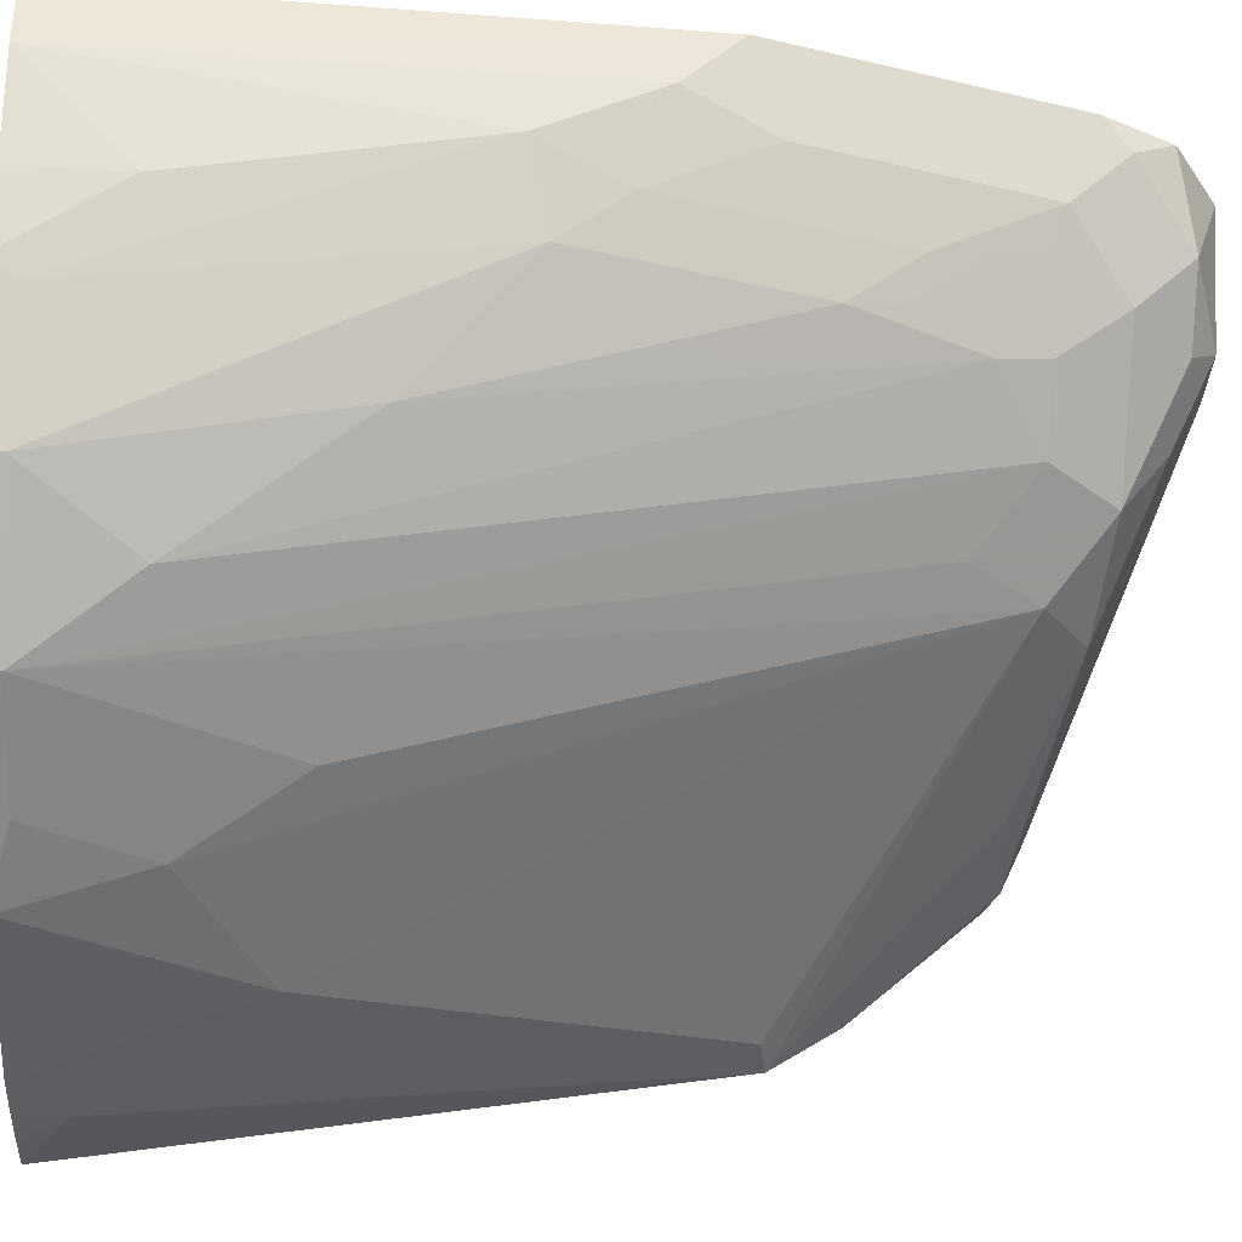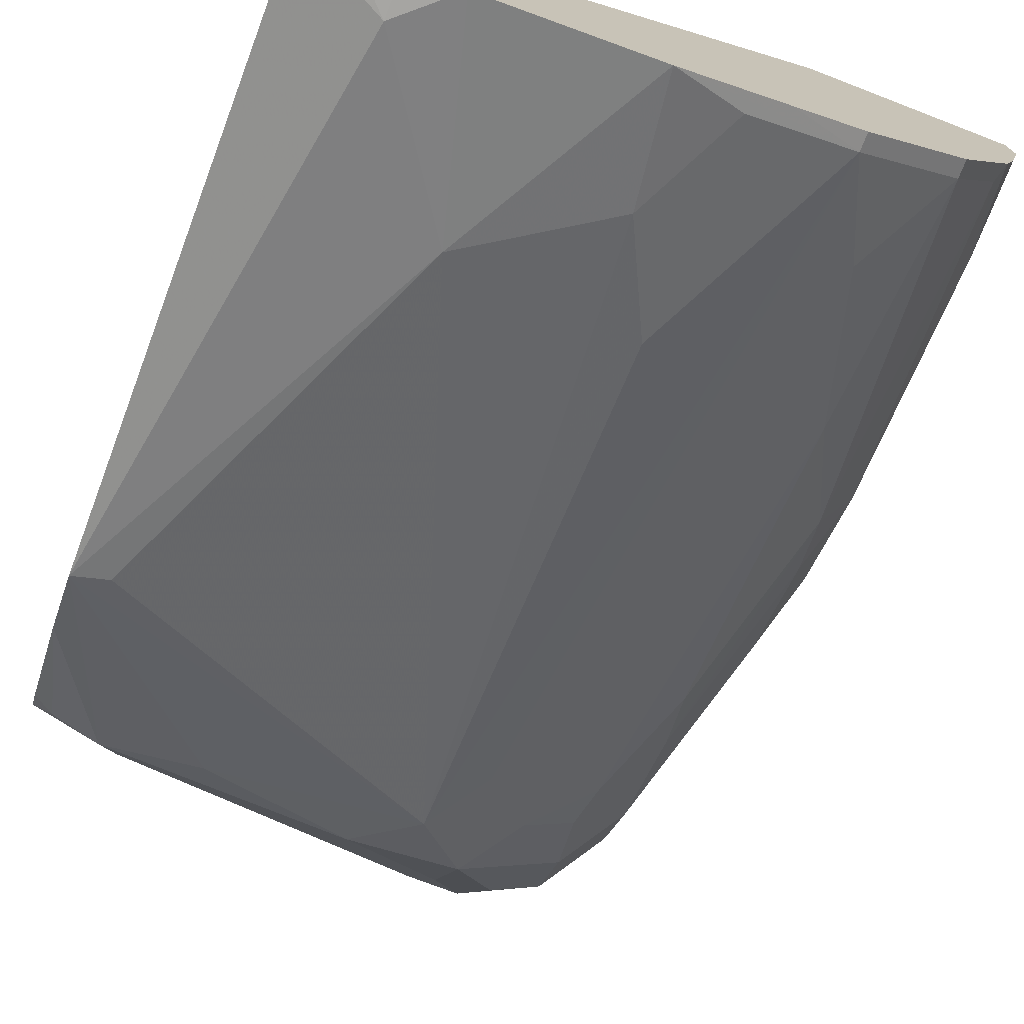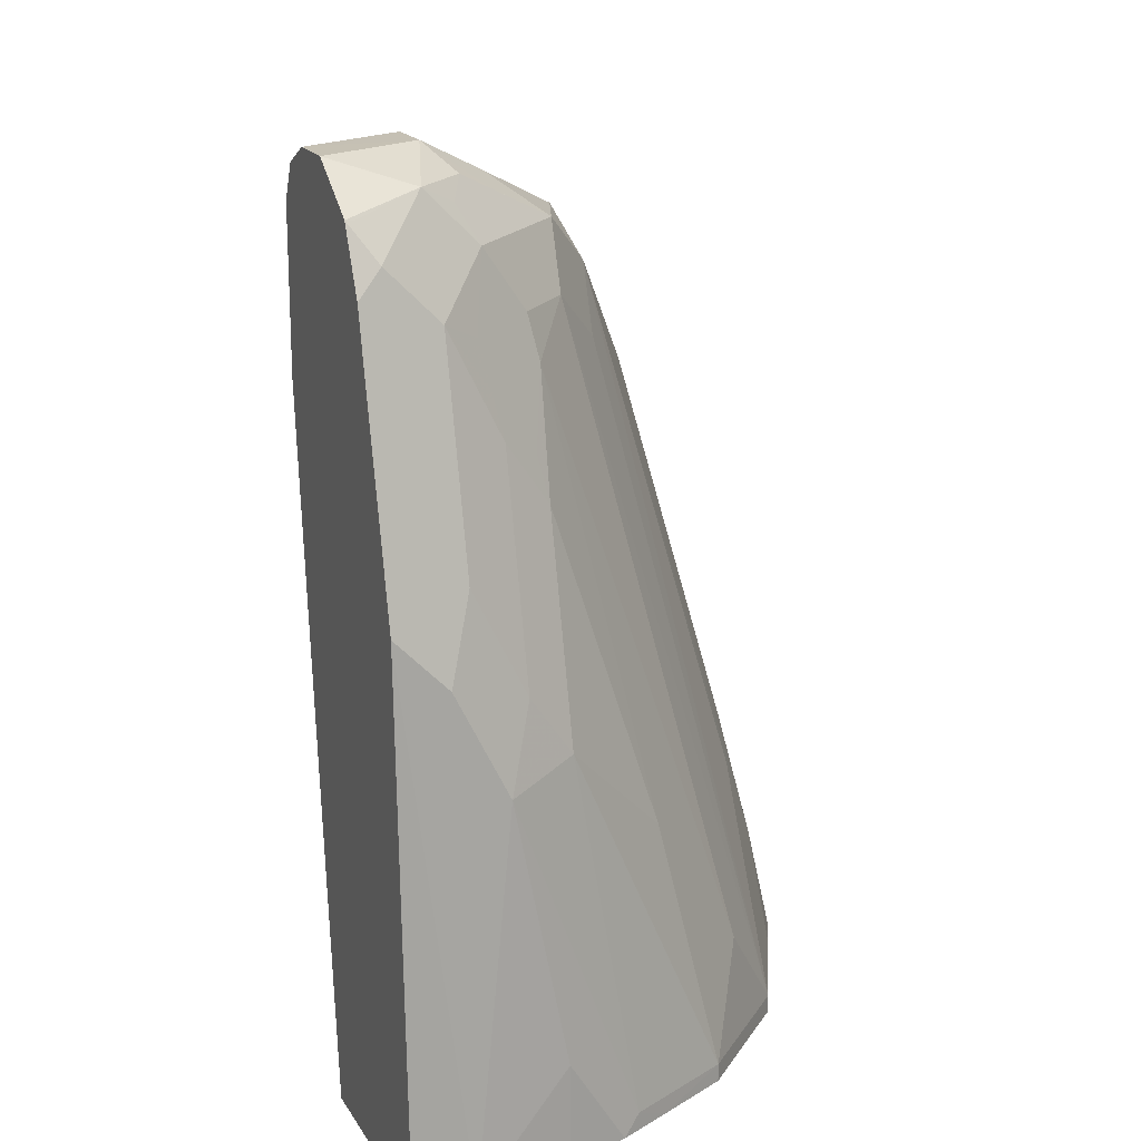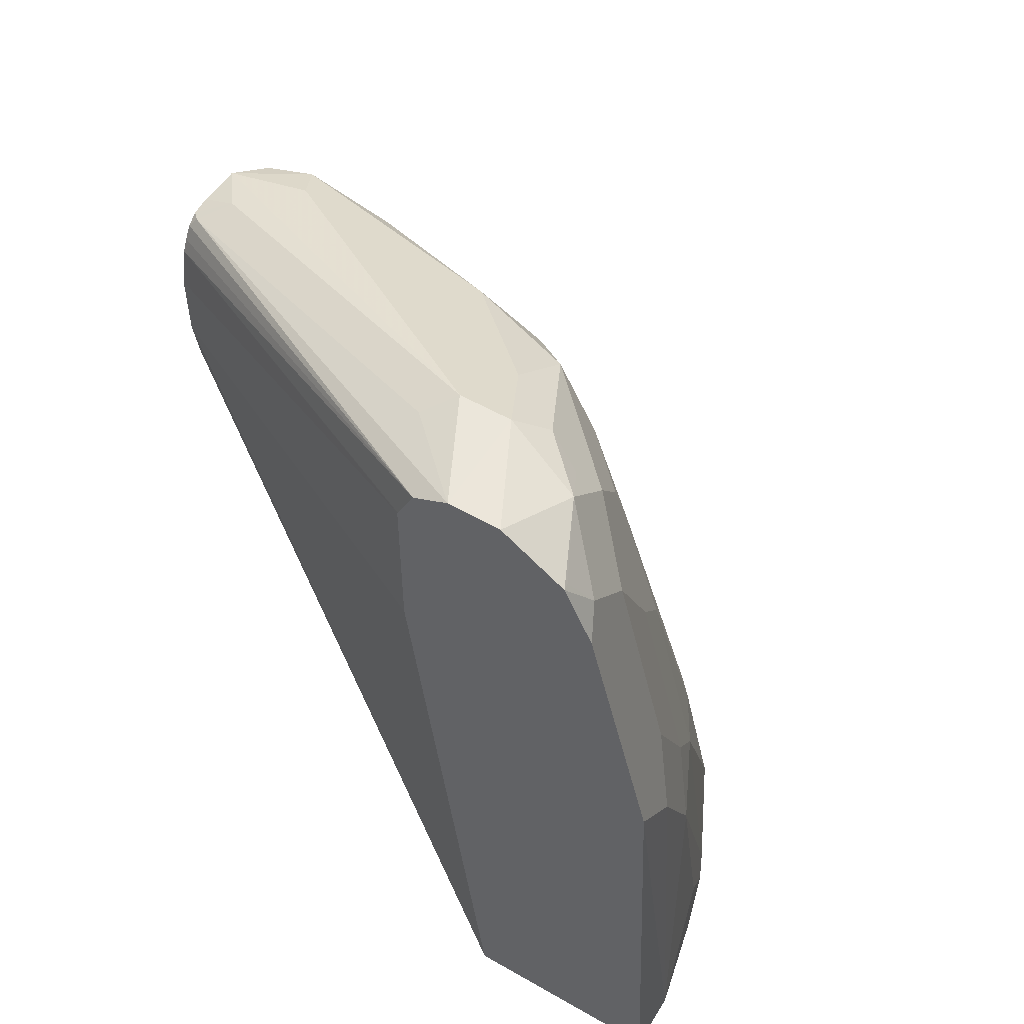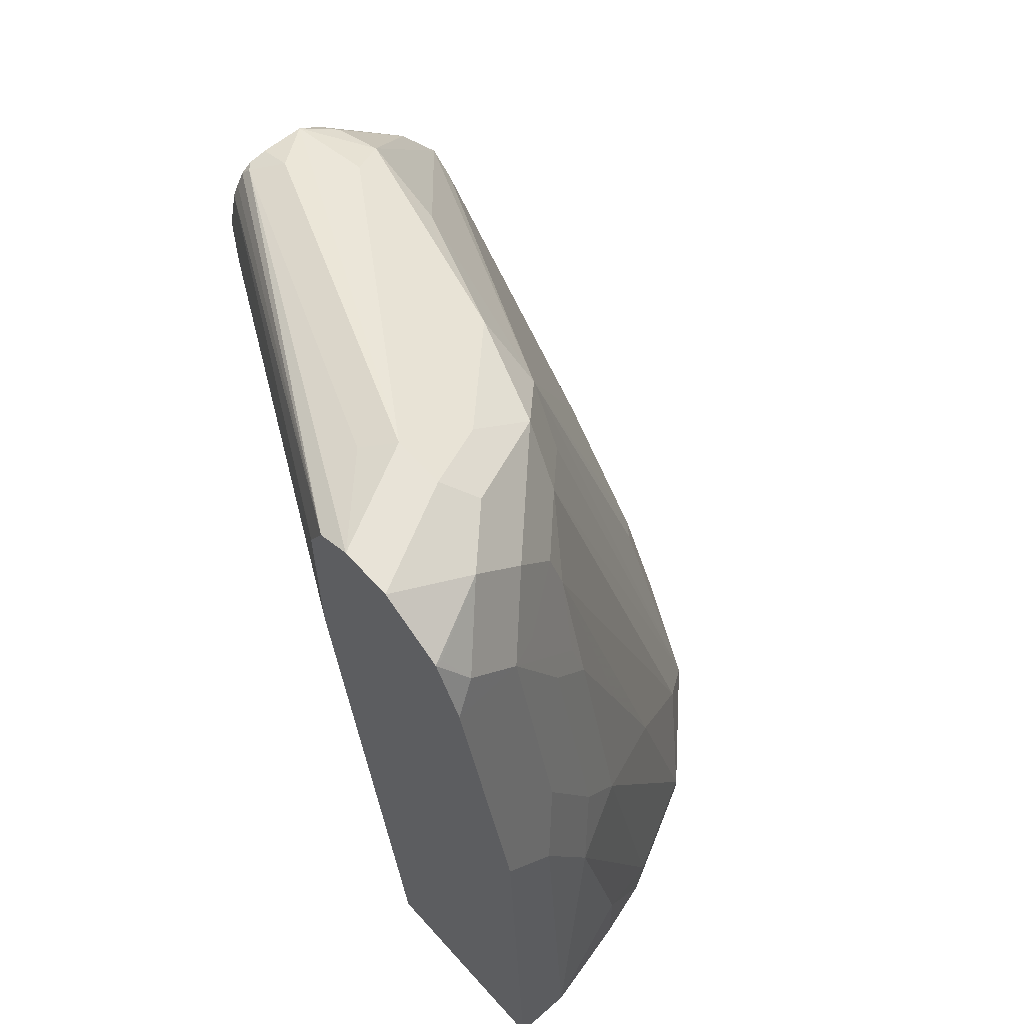
<metadata>
{"format":"obj","ext":"obj","renderer":"f3d","projection":"perspective","resolution":1024,"background":"white","views":[{"elev":-35.7,"azim":86.8,"up":"+Z"},{"elev":-74.2,"azim":-21.1,"up":"+Z"},{"elev":18.2,"azim":67.7,"up":"+Y"},{"elev":54.7,"azim":31.2,"up":"+Y"},{"elev":62.0,"azim":48.3,"up":"+Y"}]}
</metadata>
<code>
v 0.9285 -0.1193 0.03757
v 0.9285 -0.1193 0.06086
v 0.9199 -0.1193 -7.1e-06
v 0.9199 -0.08175 -7.1e-06
v 0.9199 0.02045 0.02042
v 0.9199 0.06131 0.04087
v 0.9198 0.08167 0.06086
v 0.8484 -0.1193 0.06086
v 0.9131 -0.1193 -0.02375
v 0.9097 -0.1124 -0.03067
v 0.9063 0.02728 -0.006816
v 0.9097 0.05111 0.01021
v 0.9097 0.09198 0.03066
v 0.9165 0.07833 0.04427
v 0.9097 0.1124 0.05108
v 0.8941 0.1844 0.06086
v 0.6613 -0.09509 -0.109
v 0.6613 -0.1193 -0.1207
v 0.8174 0.1429 0.06086
v 0.6613 0.1226 -0.02046
v 0.6613 0.1048 -0.02311
v 0.6613 0.06849 -0.0373
v 0.9029 -0.1193 -0.04435
v 0.8892 -0.1124 -0.07155
v 0.8858 0.0477 -0.02727
v 0.8858 0.109 -0.006816
v 0.8892 0.1328 0.01021
v 0.8858 -0.01362 -0.04771
v 0.8892 0.1737 0.03066
v 0.896 0.1601 0.04427
v 0.8892 0.1942 0.05108
v 0.883 0.2084 0.06086
v 0.6613 -0.1193 -0.1627
v 0.8174 0.2042 0.06086
v 0.6613 0.1503 -0.02046
v 0.8892 -0.1193 -0.07155
v 0.8483 -0.1124 -0.1124
v 0.8654 -0.07494 -0.08857
v 0.8688 0.1533 -0.01024
v 0.8824 0.126 -0.003412
v 0.8858 0.1499 0.01361
v 0.8824 0.1669 0.01702
v 0.8688 0.1942 0.01021
v 0.8688 0.2146 0.03066
v 0.8824 0.2078 0.05791
v 0.8794 0.2107 0.06086
v 0.6613 0.1048 -0.1253
v 0.695 -0.1022 -0.1635
v 0.6779 -0.1193 -0.1635
v 0.8177 0.2047 0.06086
v 0.6613 0.1652 -0.02377
v 0.8483 -0.1193 -0.1124
v 0.8211 -0.1193 -0.1261
v 0.7803 -0.1193 -0.1465
v 0.8074 -0.1124 -0.1329
v 0.787 -0.07154 -0.1329
v 0.8074 -0.03063 -0.1124
v 0.8074 0.1737 -0.05112
v 0.8245 0.1499 -0.04771
v 0.8449 0.1703 -0.02727
v 0.8654 0.1703 -0.006816
v 0.8483 0.1942 -0.01024
v 0.862 0.2078 0.01702
v 0.8483 0.2146 0.01021
v 0.8381 0.2249 0.02042
v 0.8585 0.2248 0.06086
v 0.6613 0.1094 -0.1223
v 0.6882 0.1772 -0.07495
v 0.7257 0.1737 -0.07155
v 0.6746 0.1022 -0.1226
v 0.7359 -0.04088 -0.1431
v 0.7148 -0.1193 -0.1629
v 0.695 -0.1193 -0.1635
v 0.8243 0.218 0.06086
v 0.6613 0.17 -0.02617
v 0.7836 0.1908 -0.04771
v 0.8006 0.1874 -0.04431
v 0.8279 0.1942 -0.03067
v 0.8415 0.2078 -0.003412
v 0.8177 0.2249 0.02042
v 0.8381 0.2249 0.06086
v 0.8245 0.2112 -0.006816
v 0.7904 0.1976 -0.03407
v 0.6613 0.1287 -0.1094
v 0.6695 0.1737 -0.07155
v 0.6613 0.1781 -0.05837
v 0.695 0.184 -0.06131
v 0.7564 0.2044 -0.02046
v 0.7495 0.1976 -0.03407
v 0.6613 0.1294 -0.1089
v 0.6644 0.1788 -0.03067
v 0.6613 0.175 -0.02915
v 0.8074 0.2197 0.03066
v 0.6746 0.184 -0.04091
v 0.6613 0.1705 -0.06827
v 0.6613 0.179 -0.04091
v 0.6613 0.1781 -0.03372
f 44 63 64
f 44 64 65
f 44 65 66
f 44 66 46
f 47 67 68
f 47 68 69
f 47 69 58
f 47 58 70
f 47 70 71
f 48 71 72
f 48 72 73
f 48 73 49
f 51 74 75
f 54 56 55
f 54 72 71
f 54 71 56
f 43 61 62
f 56 71 58
f 56 58 57
f 47 71 48
f 50 74 51
f 37 57 58
f 43 62 63
f 32 45 44
f 58 69 76
f 32 44 46
f 33 47 48
f 33 48 49
f 34 50 51
f 34 51 35
f 37 52 53
f 37 53 54
f 37 54 55
f 37 55 56
f 37 56 57
f 37 58 59
f 37 59 60
f 37 60 38
f 38 60 39
f 39 60 61
f 39 61 40
f 40 61 42
f 40 42 41
f 42 61 43
f 43 63 44
f 58 76 77
f 68 83 76
f 58 78 59
f 74 81 91
f 74 91 92
f 74 92 75
f 76 83 82
f 76 82 78
f 76 78 77
f 80 93 81
f 80 88 87
f 80 87 86
f 68 90 85
f 80 86 94
f 80 91 93
f 81 93 91
f 85 95 86
f 85 90 95
f 86 96 94
f 91 94 97
f 91 97 92
f 94 96 97
f 31 45 32
f 80 94 91
f 68 84 90
f 68 76 69
f 68 89 83
f 58 71 70
f 59 78 60
f 60 78 62
f 60 62 61
f 62 78 64
f 62 64 63
f 64 78 79
f 64 79 65
f 65 80 81
f 65 81 66
f 65 79 78
f 65 78 82
f 65 82 83
f 65 83 89
f 65 89 80
f 67 84 68
f 68 85 86
f 68 86 87
f 68 87 88
f 68 88 80
f 68 80 89
f 58 77 78
f 31 44 45
f 17 67 47
f 29 43 44
f 2 74 50
f 2 50 34
f 2 34 19
f 2 19 8
f 3 9 4
f 4 9 10
f 4 10 5
f 5 11 12
f 5 12 13
f 2 81 74
f 5 13 6
f 6 13 14
f 6 14 7
f 7 14 15
f 7 15 16
f 8 17 18
f 8 19 20
f 8 20 21
f 8 21 22
f 8 22 17
f 5 10 11
f 9 23 10
f 2 66 81
f 2 32 46
f 1 2 8
f 1 8 18
f 1 18 33
f 1 33 49
f 1 49 73
f 1 73 72
f 1 72 54
f 1 54 53
f 1 53 52
f 2 46 66
f 1 52 36
f 1 23 9
f 1 9 3
f 1 3 4
f 1 4 5
f 1 5 6
f 1 6 7
f 29 44 31
f 2 7 16
f 2 16 32
f 1 36 23
f 10 23 24
f 1 7 2
f 11 25 26
f 17 90 84
f 17 84 67
f 17 47 33
f 17 33 18
f 19 34 35
f 19 35 20
f 23 36 24
f 24 36 52
f 24 52 37
f 17 95 90
f 24 37 38
f 25 28 39
f 26 39 40
f 26 40 41
f 26 41 27
f 27 41 29
f 28 38 39
f 29 41 42
f 29 42 43
f 10 24 11
f 24 38 28
f 17 86 95
f 25 39 26
f 17 97 96
f 11 26 27
f 17 96 86
f 11 27 12
f 11 24 28
f 11 28 25
f 12 27 29
f 13 29 30
f 13 30 14
f 14 30 16
f 14 16 15
f 12 29 13
f 16 29 31
f 16 31 32
f 17 22 21
f 17 21 20
f 17 20 35
f 17 35 51
f 17 51 75
f 16 30 29
f 17 92 97
f 17 75 92

</code>
